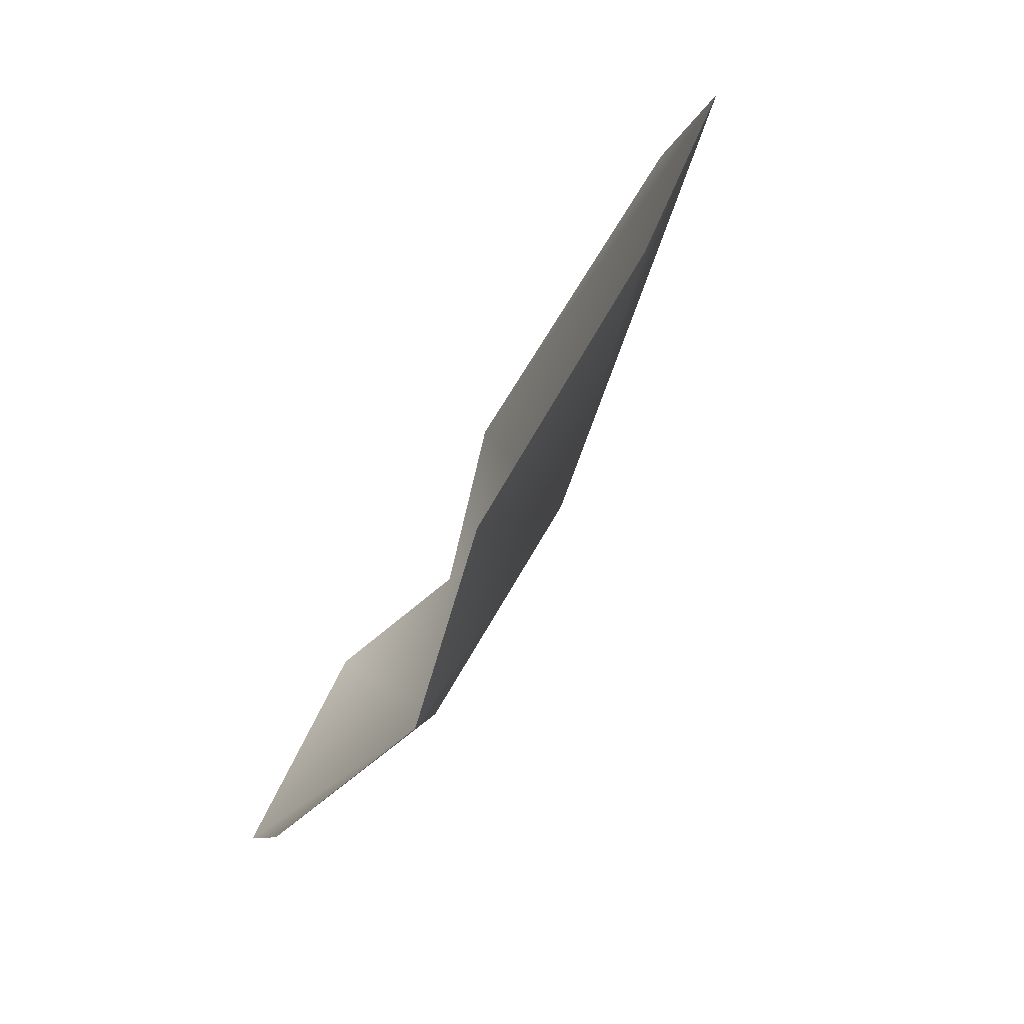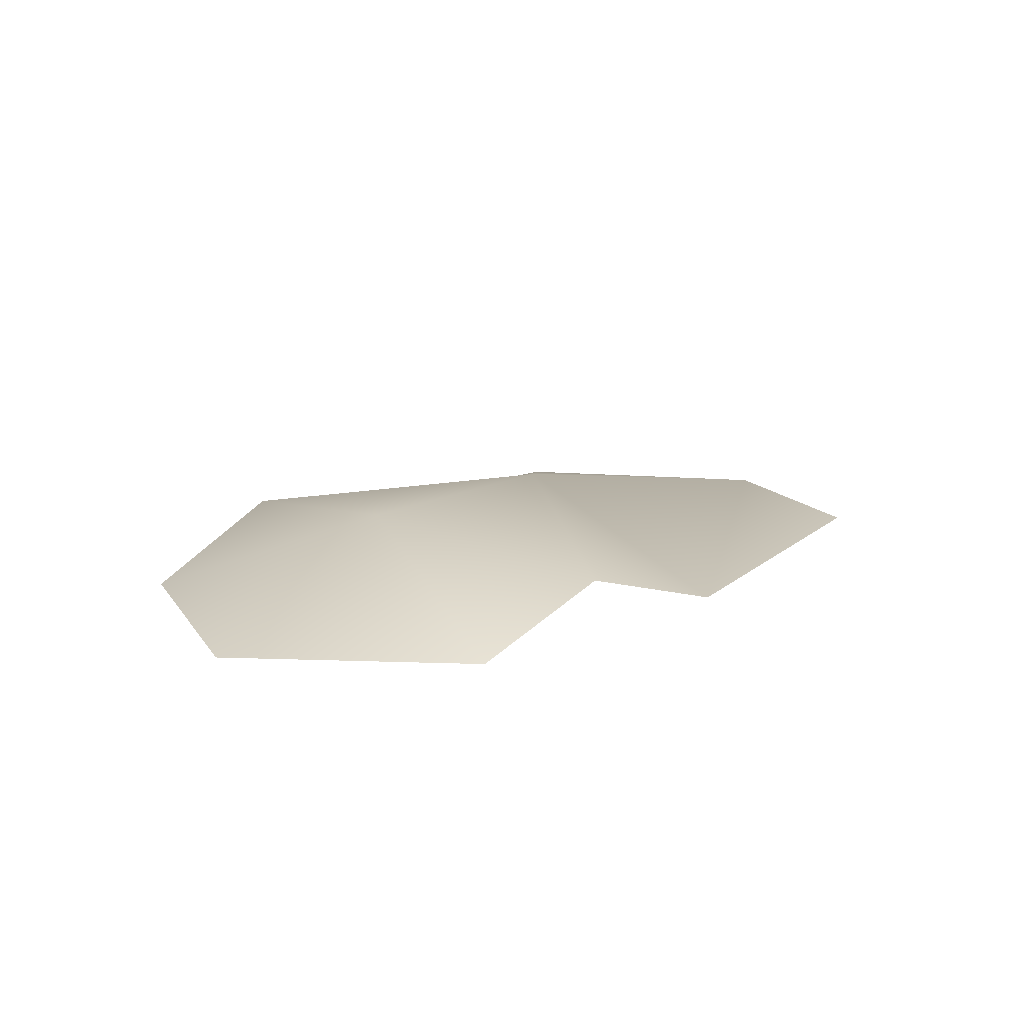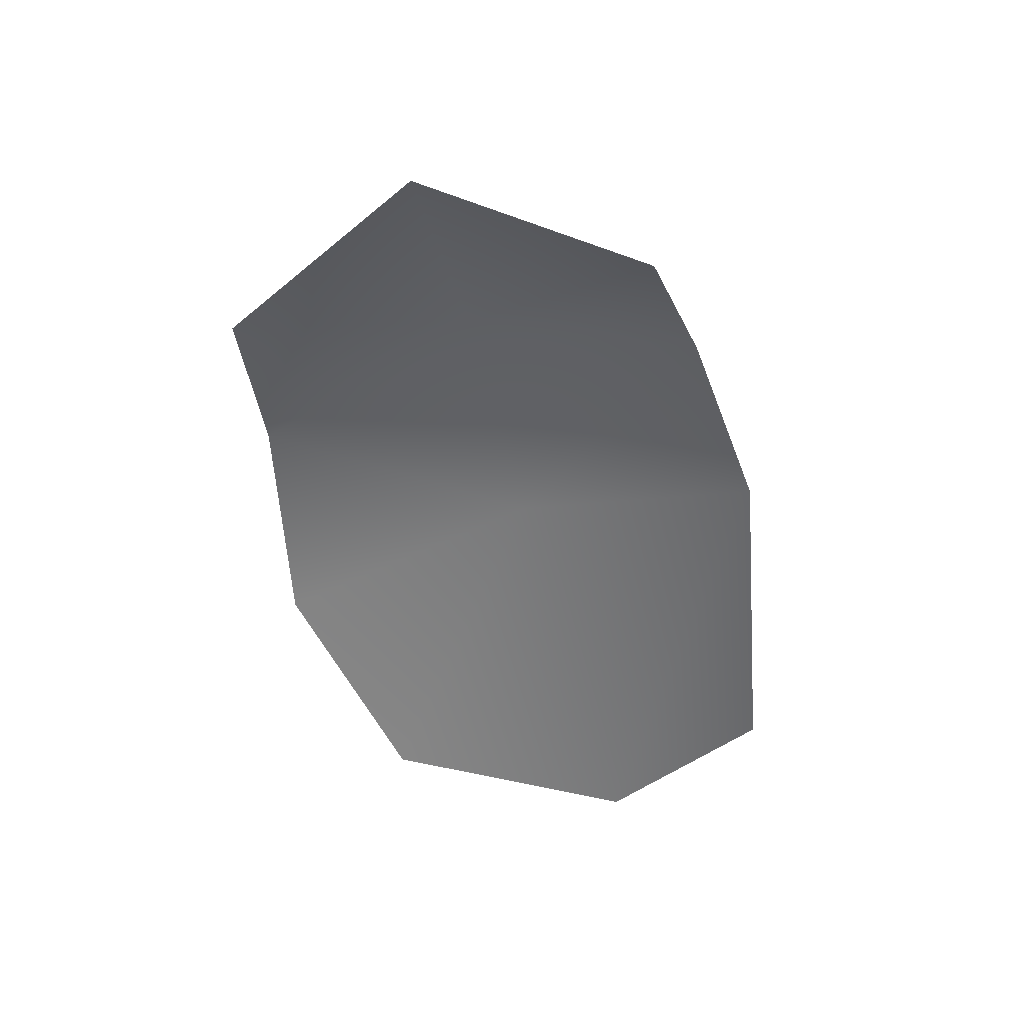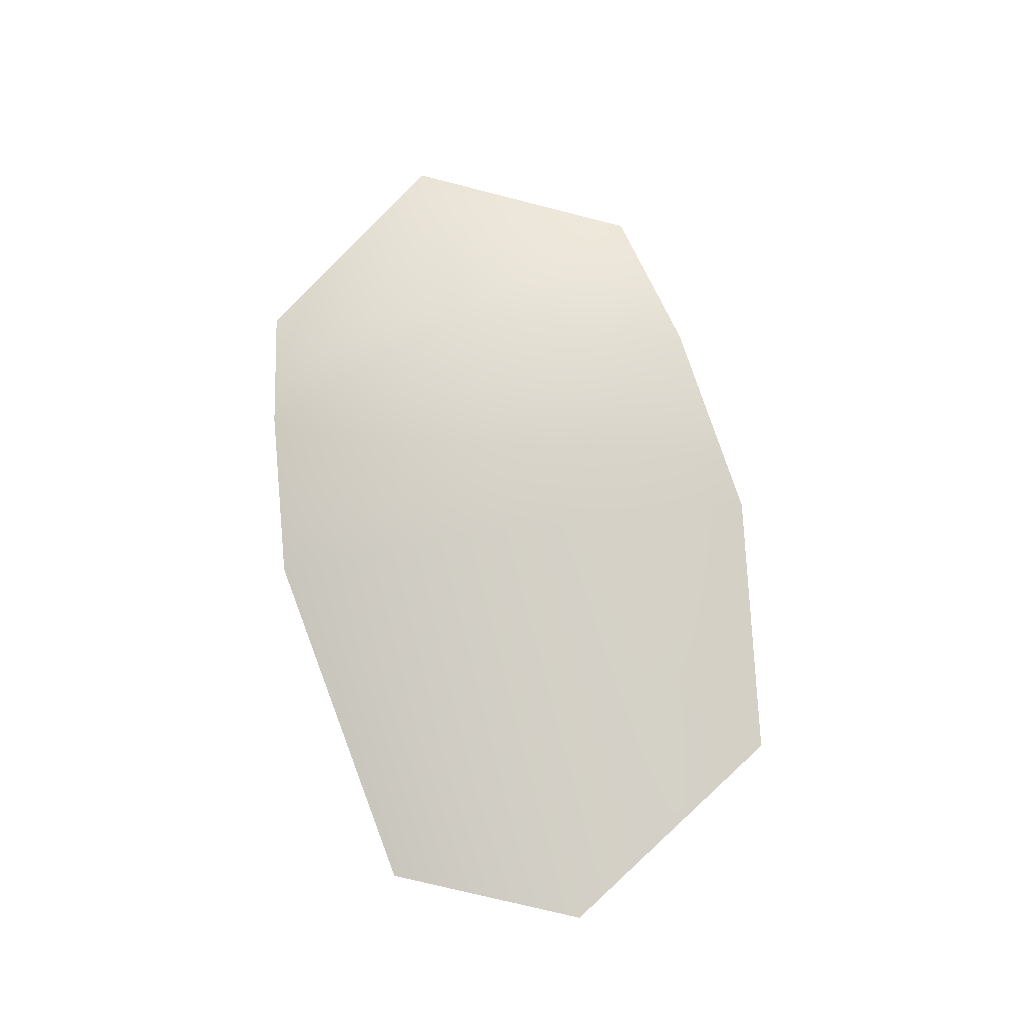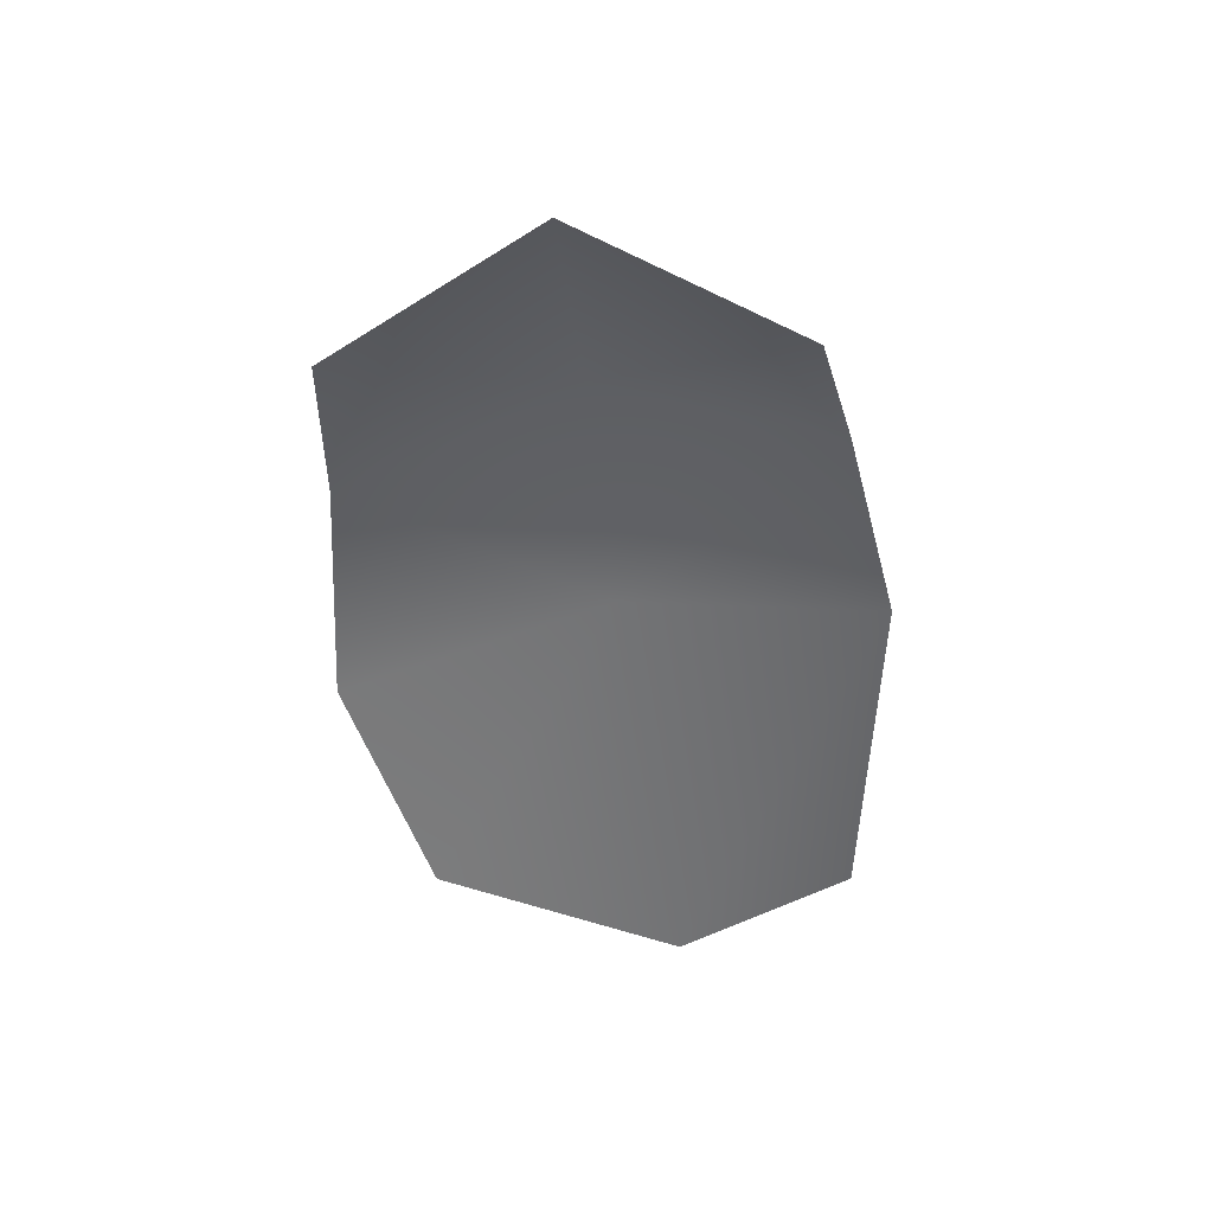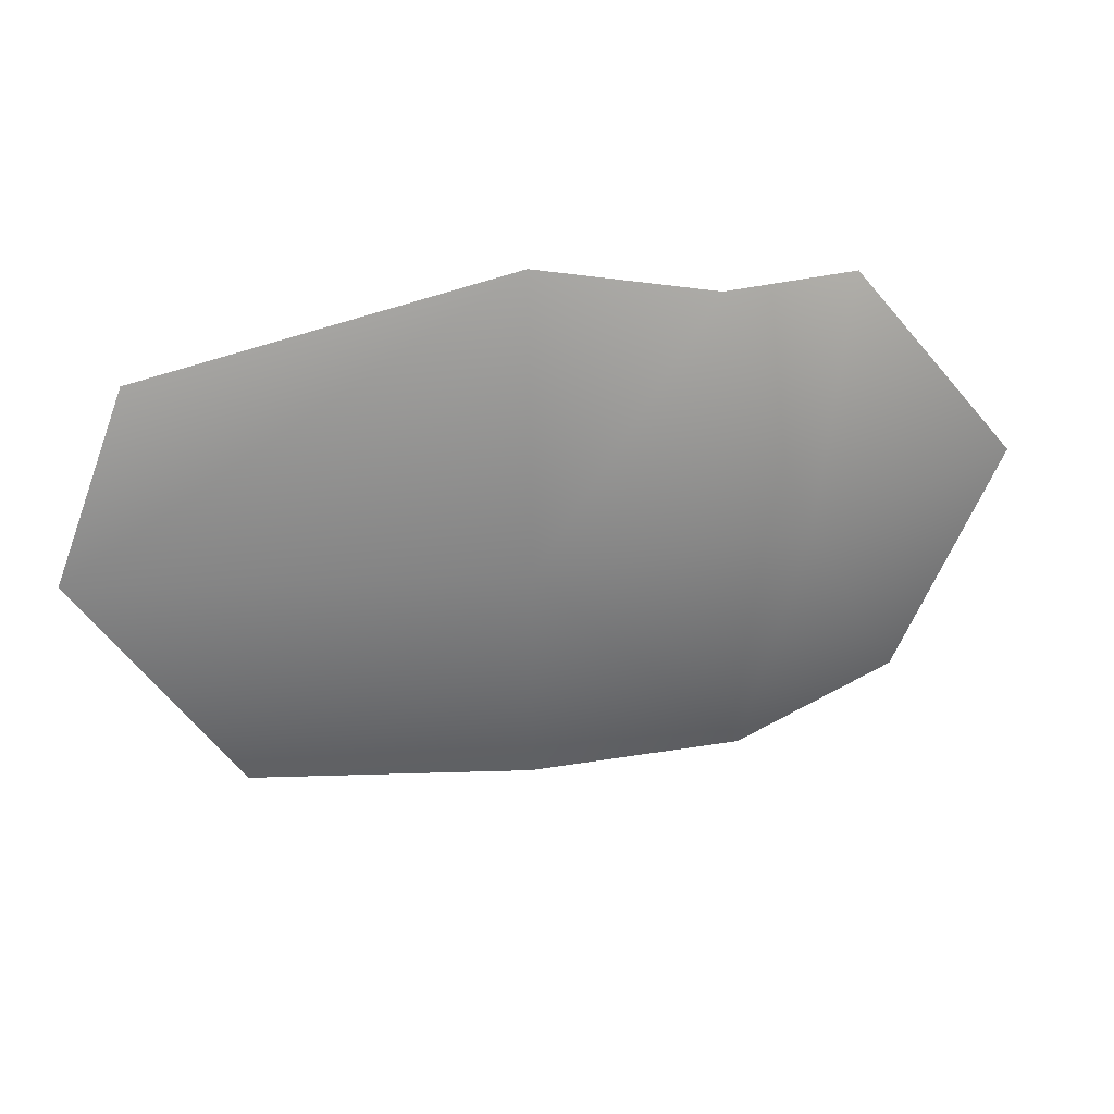
<metadata>
{"format":"obj","ext":"obj","renderer":"f3d","projection":"perspective","resolution":1024,"background":"white","views":[{"elev":-78.7,"azim":58.6,"up":"+Z"},{"elev":15.1,"azim":-46.2,"up":"+Y"},{"elev":-51.2,"azim":-72.0,"up":"+Y"},{"elev":74.2,"azim":81.7,"up":"+Y"},{"elev":-49.0,"azim":-78.9,"up":"+Y"},{"elev":29.1,"azim":168.8,"up":"+Z"}]}
</metadata>
<code>
v  -1532 -244.8 1283
v  -778.1 33.62 1344
v  -1211 244.8 139.5
v  -2398 -244.8 238.8
v  92.33 -244.8 1415
v  2007 -244.8 983.9
v  2398 -244.8 -44.55
v  158.4 210.2 24.85
v  -1859 -244.8 -980.1
v  -953.1 33.62 -1182
v  1569 -244.8 -1264
v  92.33 -244.8 -1415
g FallingLeaf018
f 1 2 3 4
f 5 6 7 8
f 9 4 3 10
f 8 7 11 12
f 2 5 8 3
f 8 12 10 3

</code>
